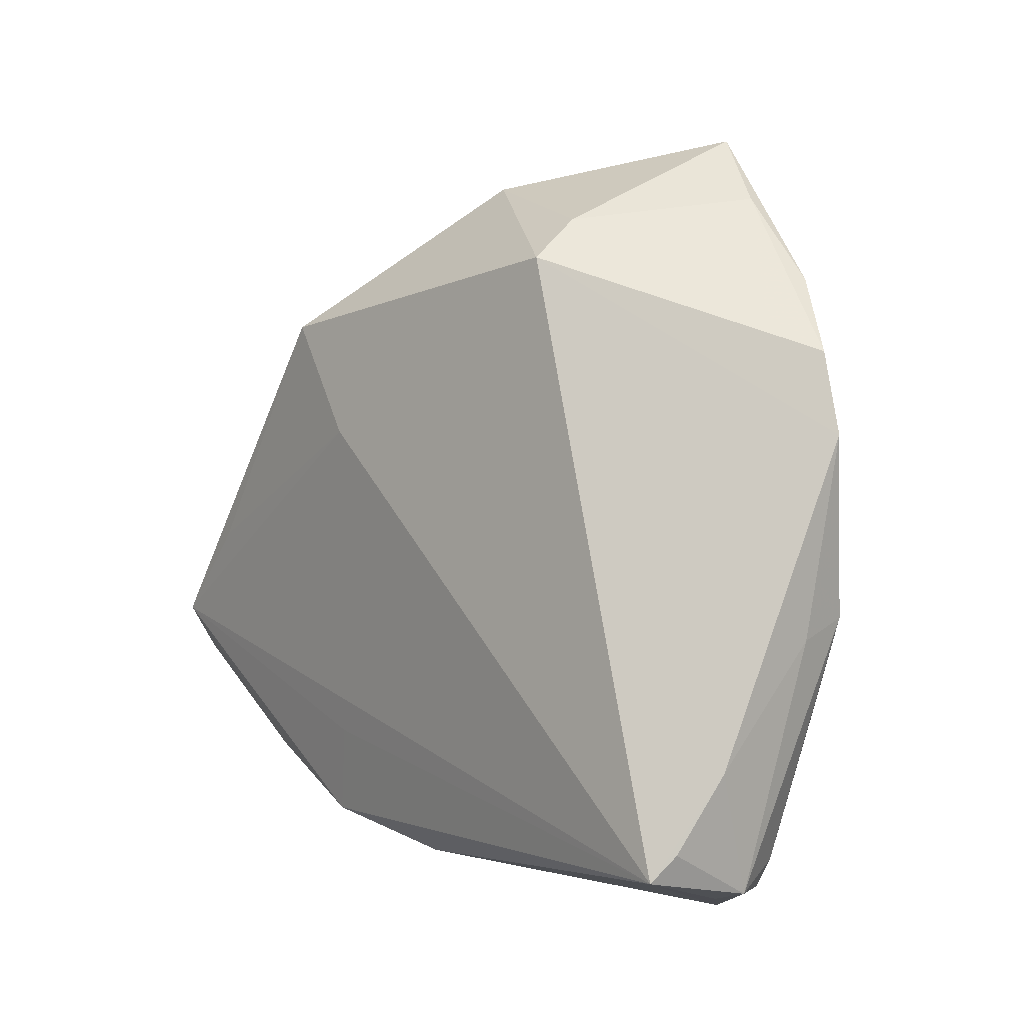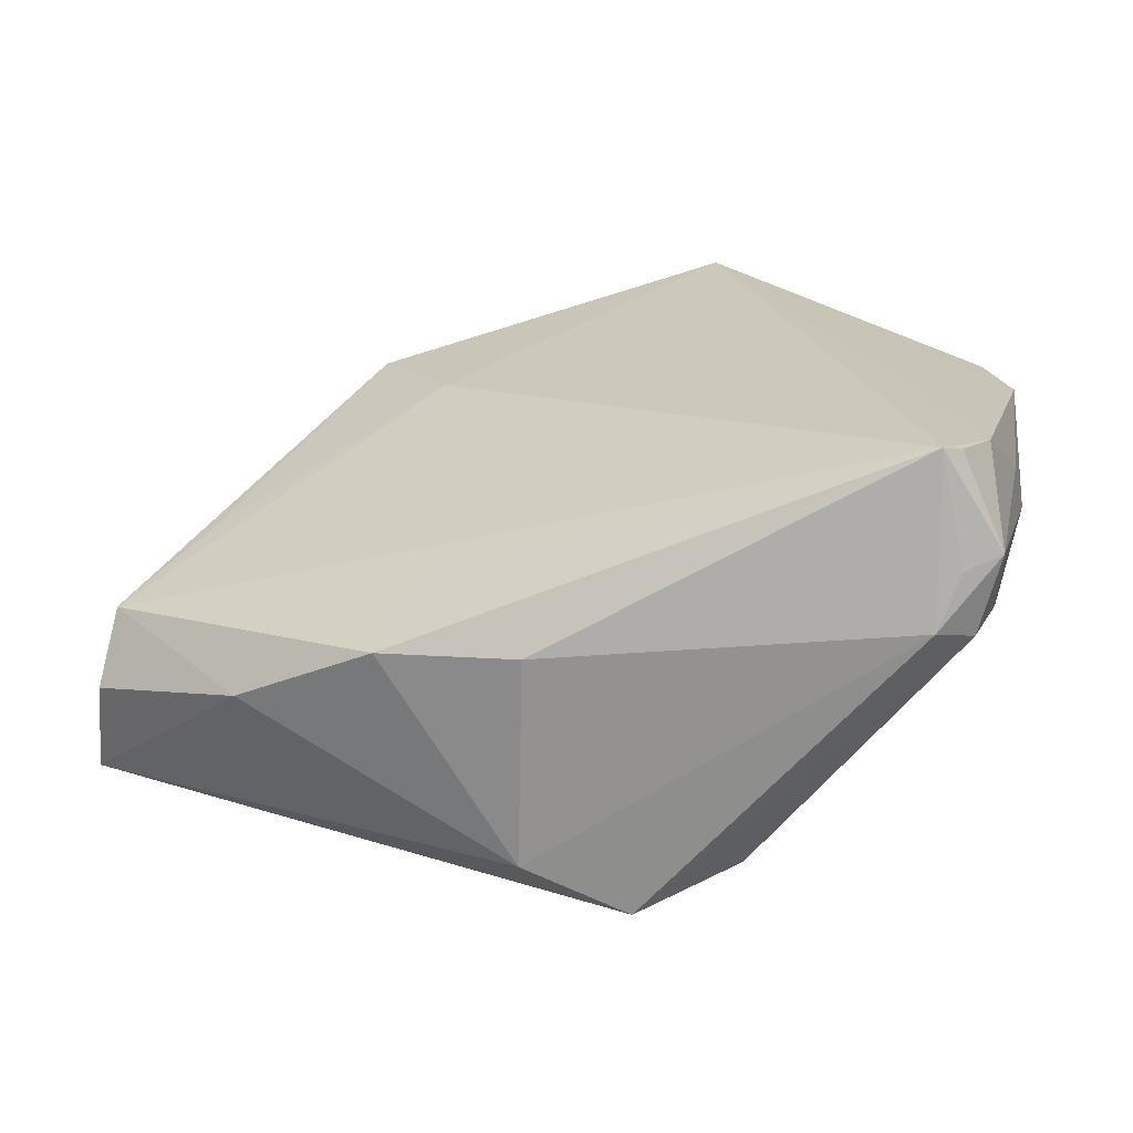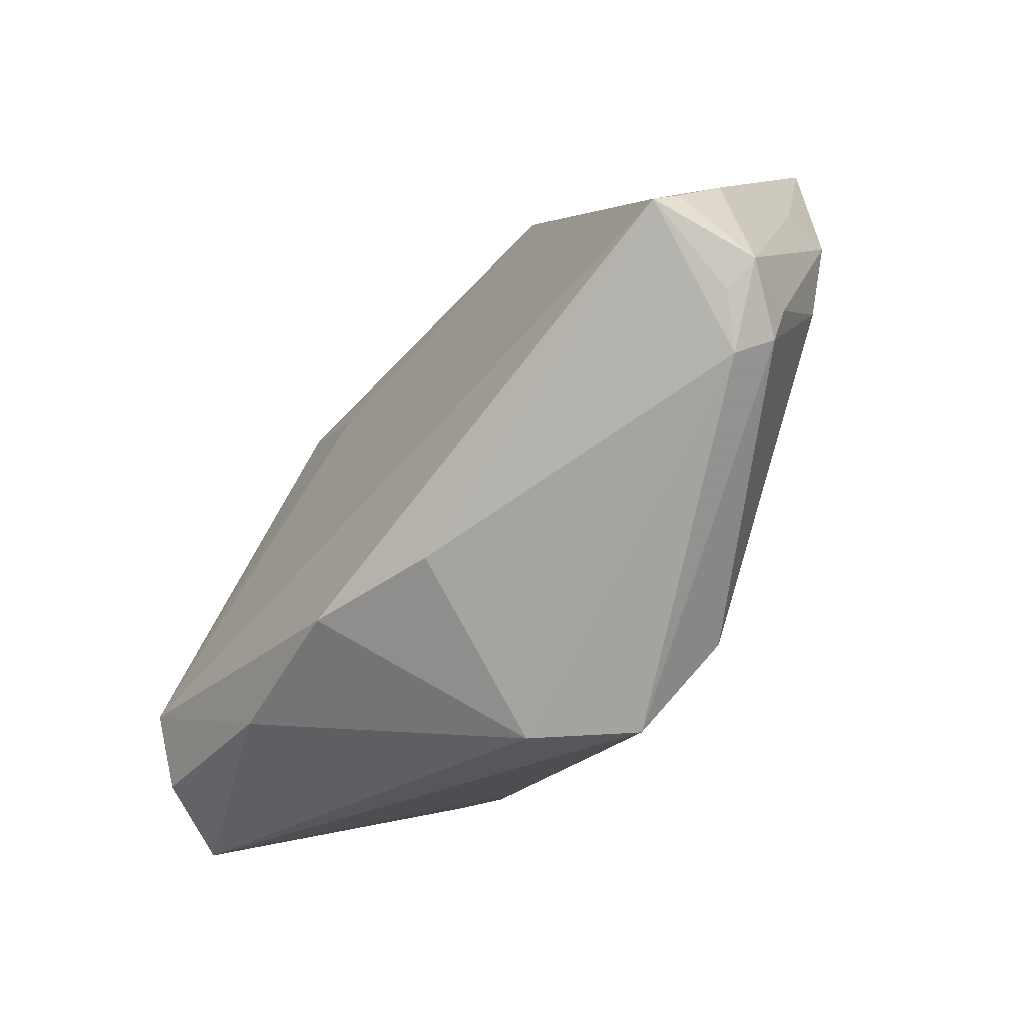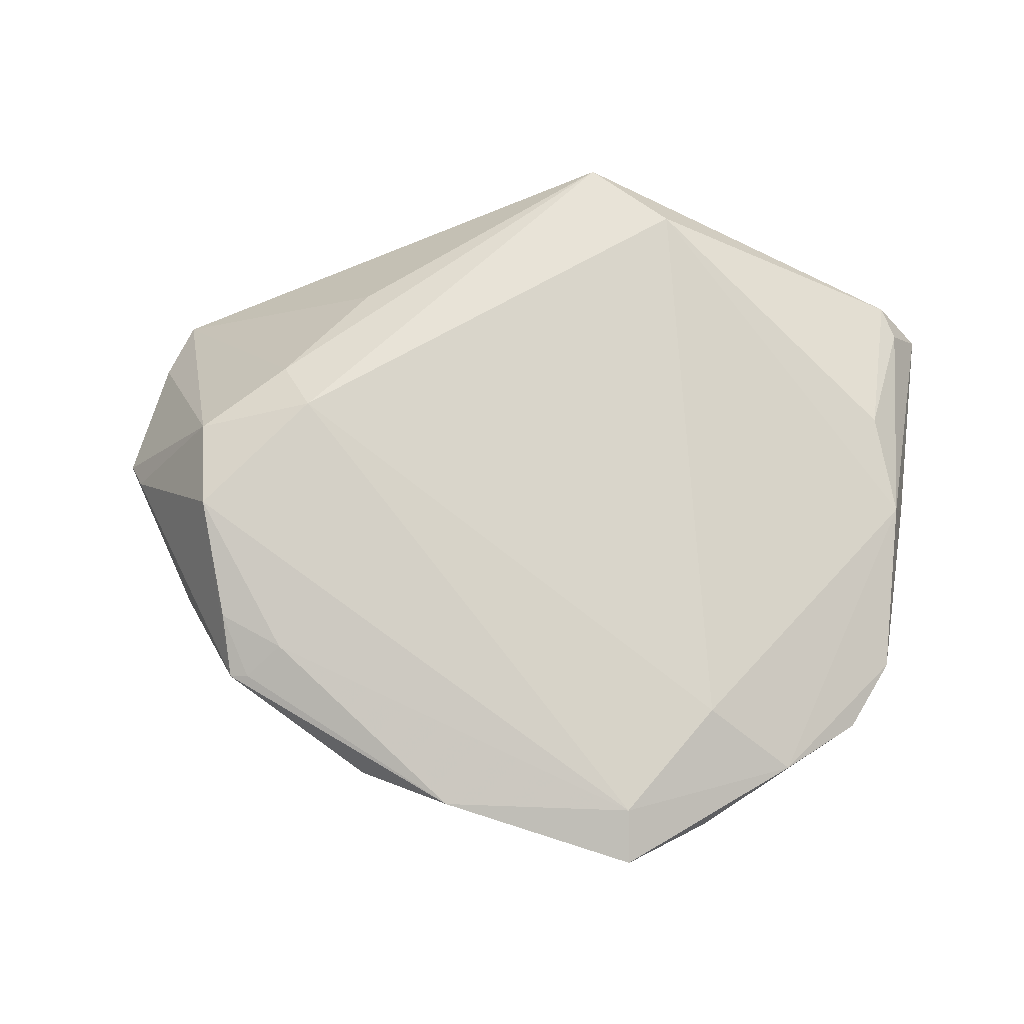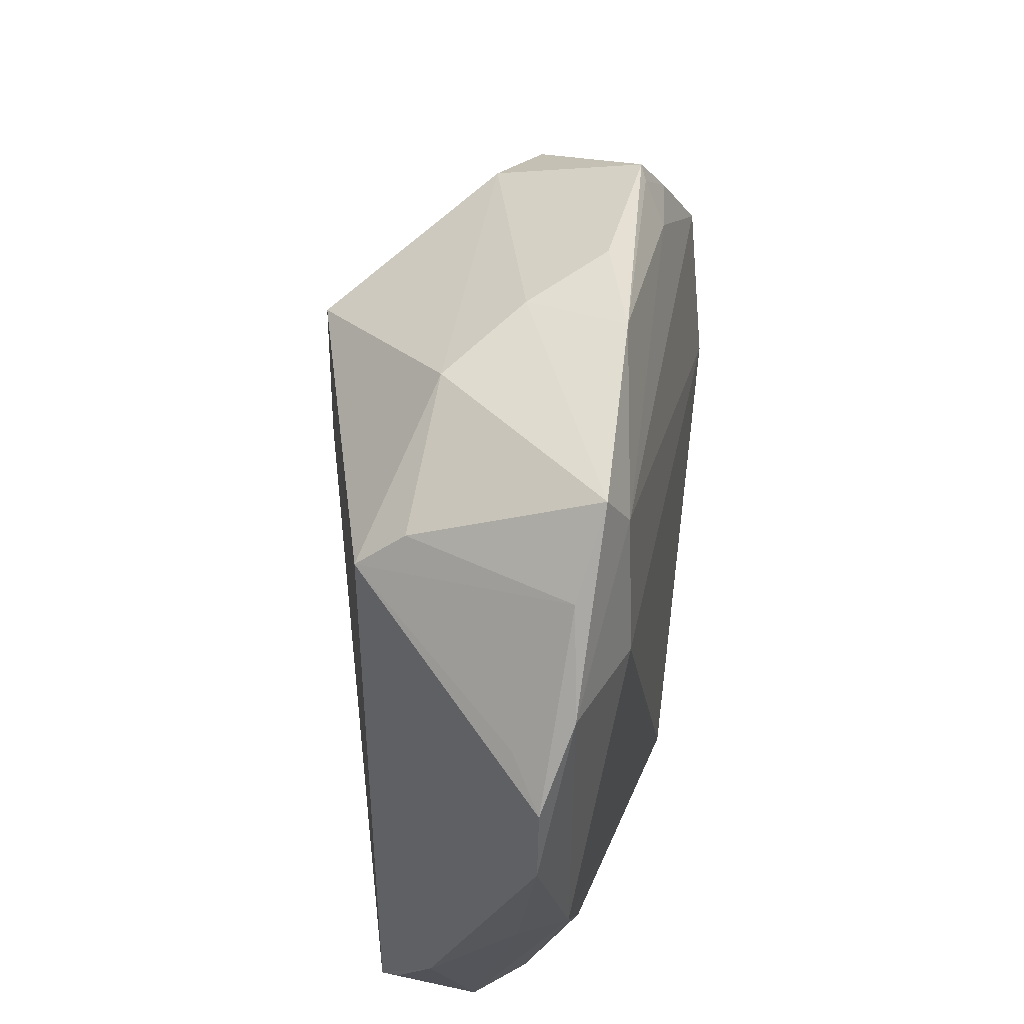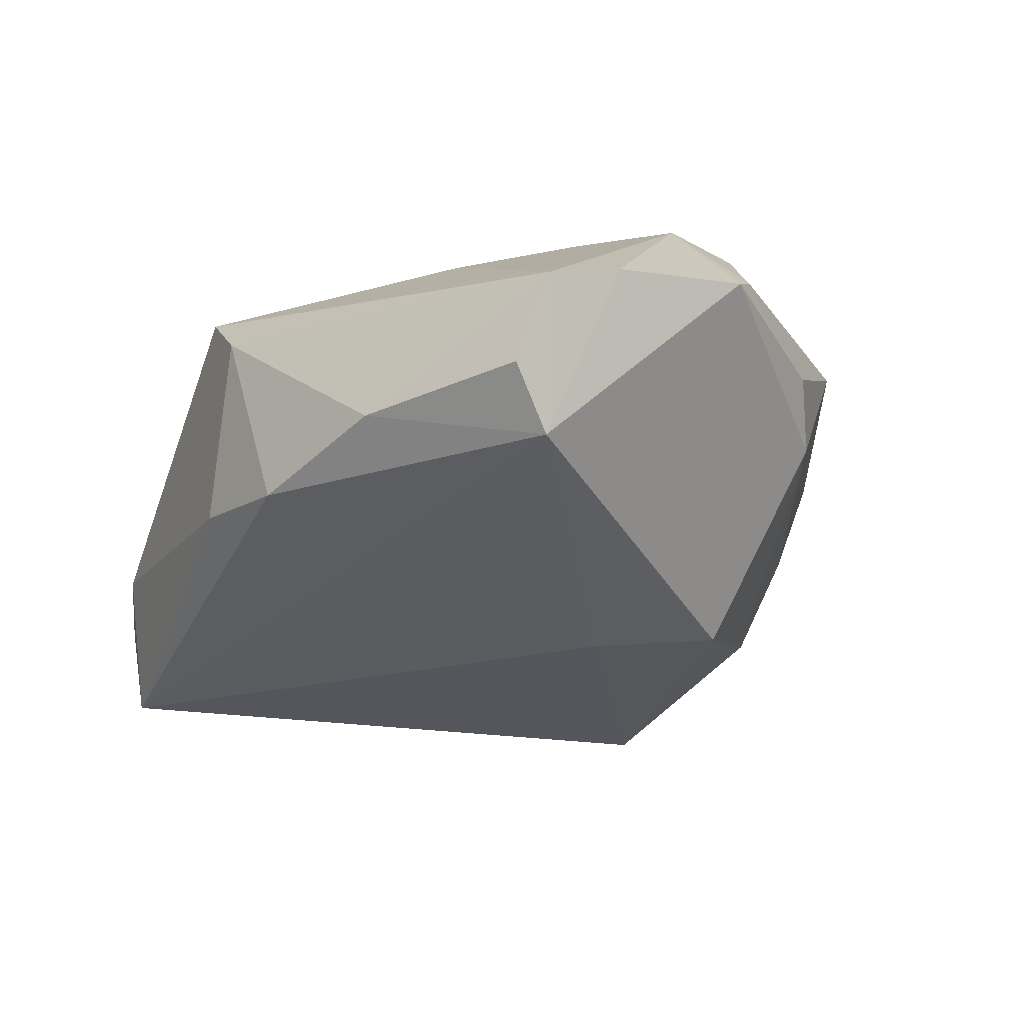
<metadata>
{"format":"obj","ext":"obj","renderer":"f3d","projection":"perspective","resolution":1024,"background":"white","views":[{"elev":0.3,"azim":-124.4,"up":"+Y"},{"elev":-62.6,"azim":-153.9,"up":"+Y"},{"elev":-72.8,"azim":-124.4,"up":"+Y"},{"elev":70.8,"azim":-163.6,"up":"+Z"},{"elev":55.7,"azim":-86.5,"up":"+Y"},{"elev":-37.3,"azim":68.2,"up":"+Z"}]}
</metadata>
<code>
v -0.04971 -0.04313 -0.0021
v -0.02761 0.04011 0.01475
v 0.05632 -0.008454 -0.005164
v 0.000402 0.04303 0.001632
v 0.04526 -0.01371 -0.02431
v -0.04033 -0.04619 0.001626
v -0.02785 0.0351 -0.01031
v -0.01059 -0.04062 0.02164
v 0.007575 0.04439 0.01089
v 0.004678 0.01033 -0.02355
v -0.05258 -0.02888 -0.007393
v -0.04645 -0.04021 0.0046
v 0.02796 0.03763 0.01454
v 0.03971 0.02621 0.001569
v -0.02949 0.04619 0.01212
v 0.05179 0.01216 0.00367
v 0.01358 -0.03921 -0.01803
v 0.02248 0.03263 0.01772
v -0.04616 -0.02371 0.01139
v 0.05481 0.009041 -0.0001073
v 0.03224 0.03018 -0.003838
v -0.05219 -0.01205 0.01018
v 0.05003 -0.01948 -0.01848
v -0.04654 0.02755 0.009921
v -0.009184 0.04095 -0.007613
v -0.03763 0.03793 0.009186
v 0.009942 -0.04533 0.008787
v -0.02881 0.03012 -0.01627
v -0.00444 0.04578 0.01354
v -0.001099 -0.04345 -0.01263
v 0.03772 0.0176 0.02205
v 0.034 -0.0031 -0.02431
v -0.03465 0.02433 0.01575
v -0.04848 -0.04102 -0.01463
v 0.02668 -0.01895 0.01783
v -0.05379 0.01856 0.006314
v 0.02826 0.001041 0.02431
v 0.05612 -0.01754 -0.00868
v 0.0335 -0.004082 0.02115
v 0.031 0.03073 0.01768
v 0.009817 -0.02853 -0.01986
v -0.05346 -0.01442 0.003925
v -0.05004 -0.03789 -0.0121
v 0.02574 0.03708 0.01516
v -0.04527 -0.0443 -0.002669
v -0.04781 0.02276 0.002885
v 0.03181 -0.03223 -0.01668
v -0.04365 -0.04384 0.004896
v -0.05632 0.008937 0.006312
v 0.001559 -0.04619 0.01904
v 0.0131 0.0242 -0.02431
v 0.04174 0.006783 0.02019
f 8 19 48
f 6 27 50
f 50 48 6
f 8 48 50
f 49 11 42
f 30 27 6
f 30 17 27
f 20 52 3
f 3 5 20
f 20 5 51
f 8 50 37
f 37 33 8
f 24 36 49
f 12 48 19
f 51 5 32
f 17 30 34
f 34 30 6
f 31 37 52
f 16 20 14
f 52 20 16
f 16 31 52
f 13 16 14
f 40 31 13
f 31 16 13
f 21 13 14
f 9 13 21
f 21 20 51
f 14 20 21
f 15 7 26
f 36 24 26
f 26 24 15
f 25 7 15
f 25 21 51
f 22 12 19
f 49 42 22
f 22 24 49
f 33 24 22
f 22 19 8
f 8 33 22
f 17 5 47
f 5 23 47
f 27 17 47
f 38 5 3
f 38 23 5
f 27 47 38
f 38 47 23
f 38 50 27
f 3 52 38
f 38 35 50
f 28 34 11
f 28 11 49
f 49 36 28
f 28 26 7
f 28 25 51
f 7 25 28
f 41 5 17
f 17 34 41
f 41 34 5
f 10 32 5
f 5 34 10
f 51 32 10
f 10 28 51
f 34 28 10
f 6 48 1
f 48 12 1
f 1 42 11
f 1 22 42
f 12 22 1
f 29 13 9
f 33 37 2
f 37 31 2
f 2 24 33
f 15 24 2
f 2 29 15
f 39 37 50
f 50 35 39
f 52 37 39
f 39 38 52
f 35 38 39
f 9 21 4
f 21 25 4
f 4 29 9
f 4 25 15
f 15 29 4
f 36 26 46
f 46 28 36
f 26 28 46
f 45 34 6
f 6 1 45
f 45 1 34
f 11 34 43
f 43 1 11
f 34 1 43
f 18 31 40
f 18 2 31
f 29 2 18
f 13 29 44
f 29 18 44
f 40 13 44
f 44 18 40

</code>
